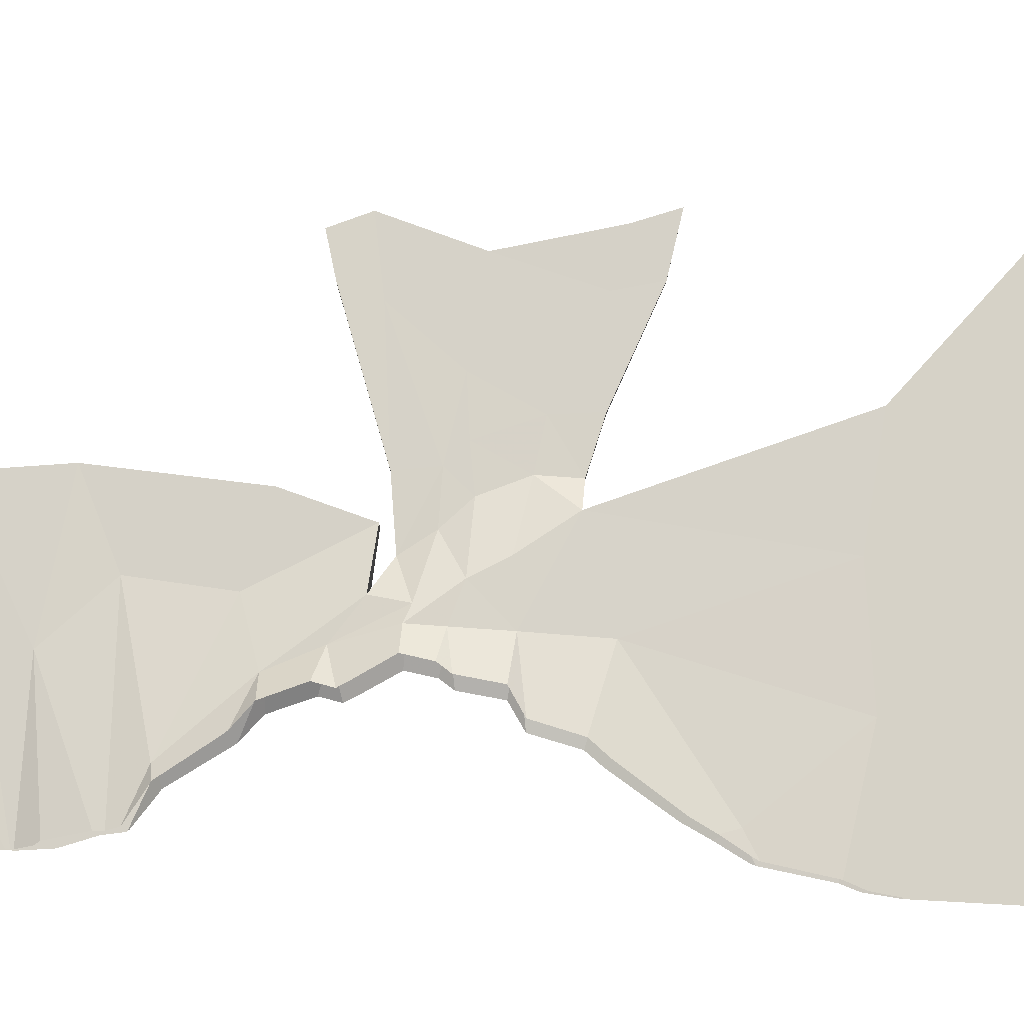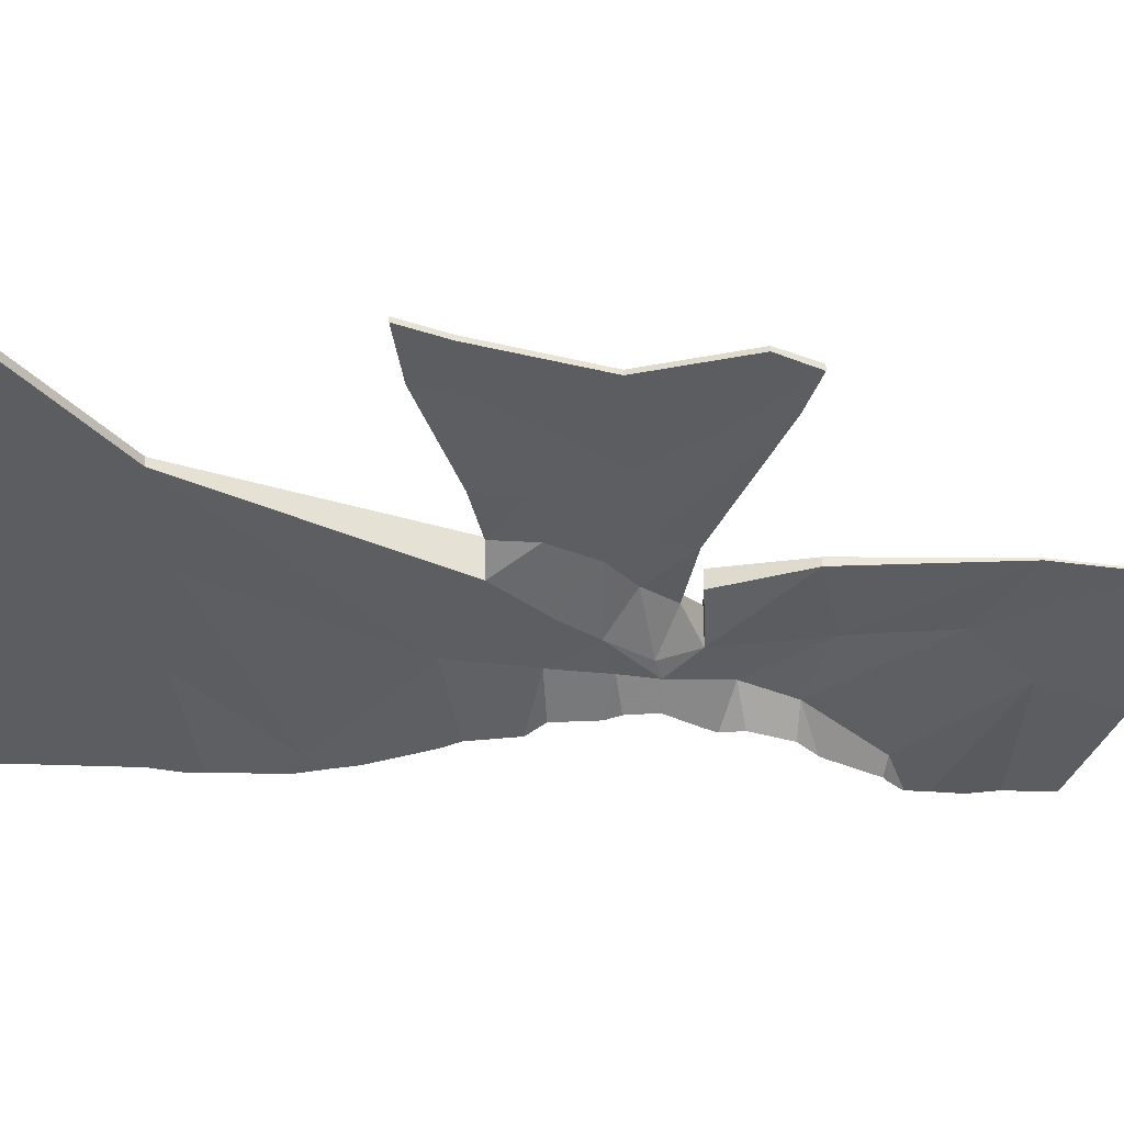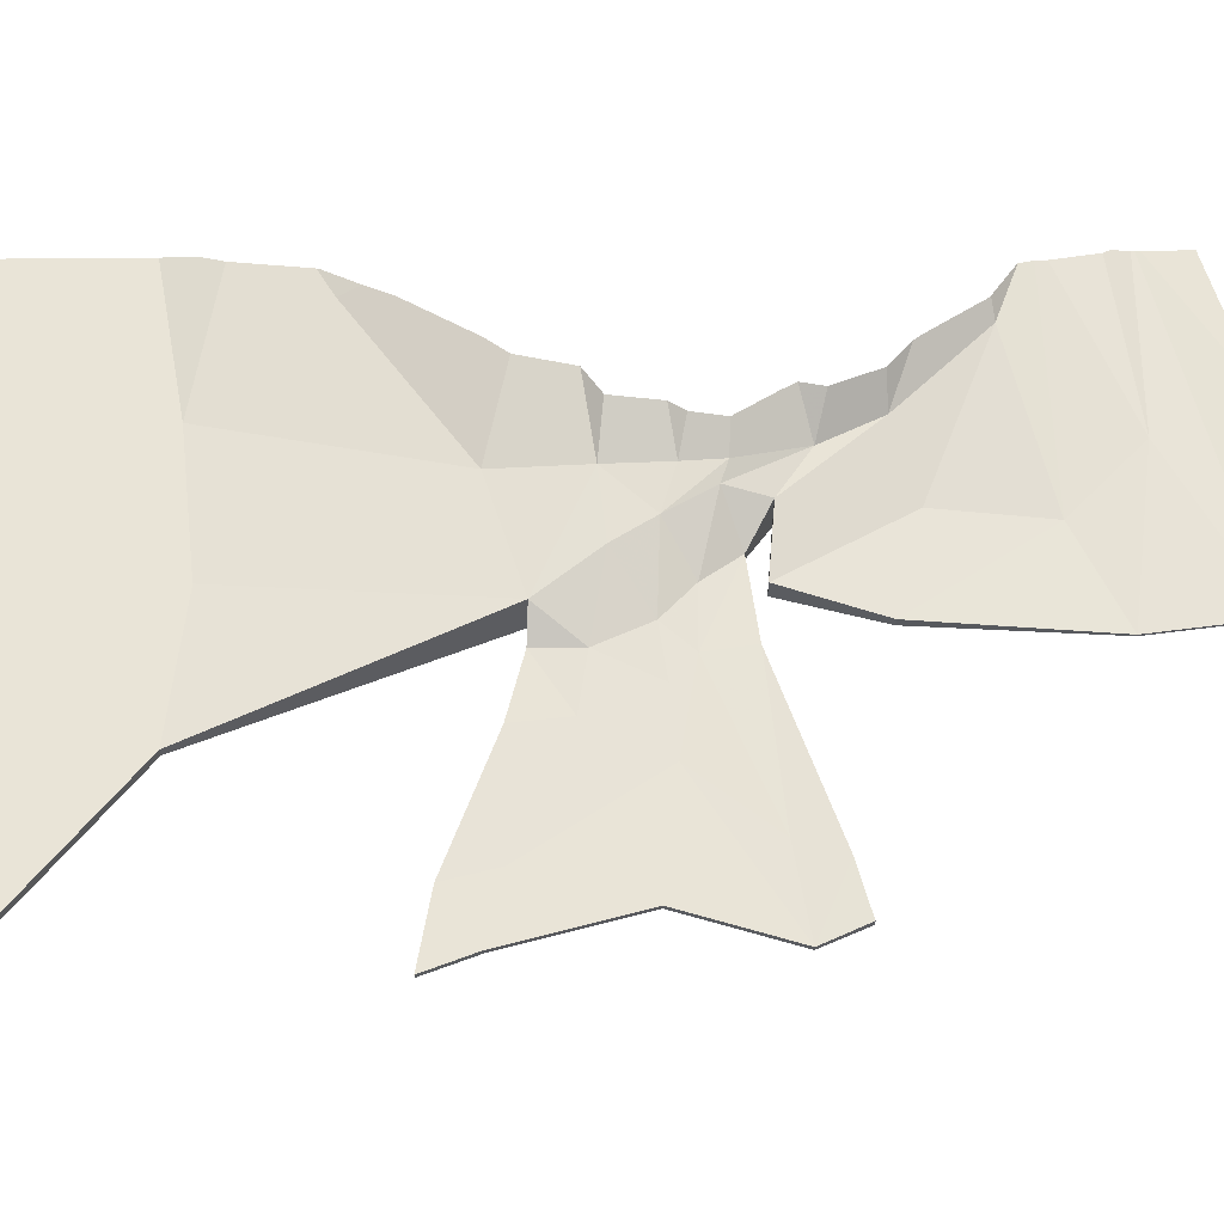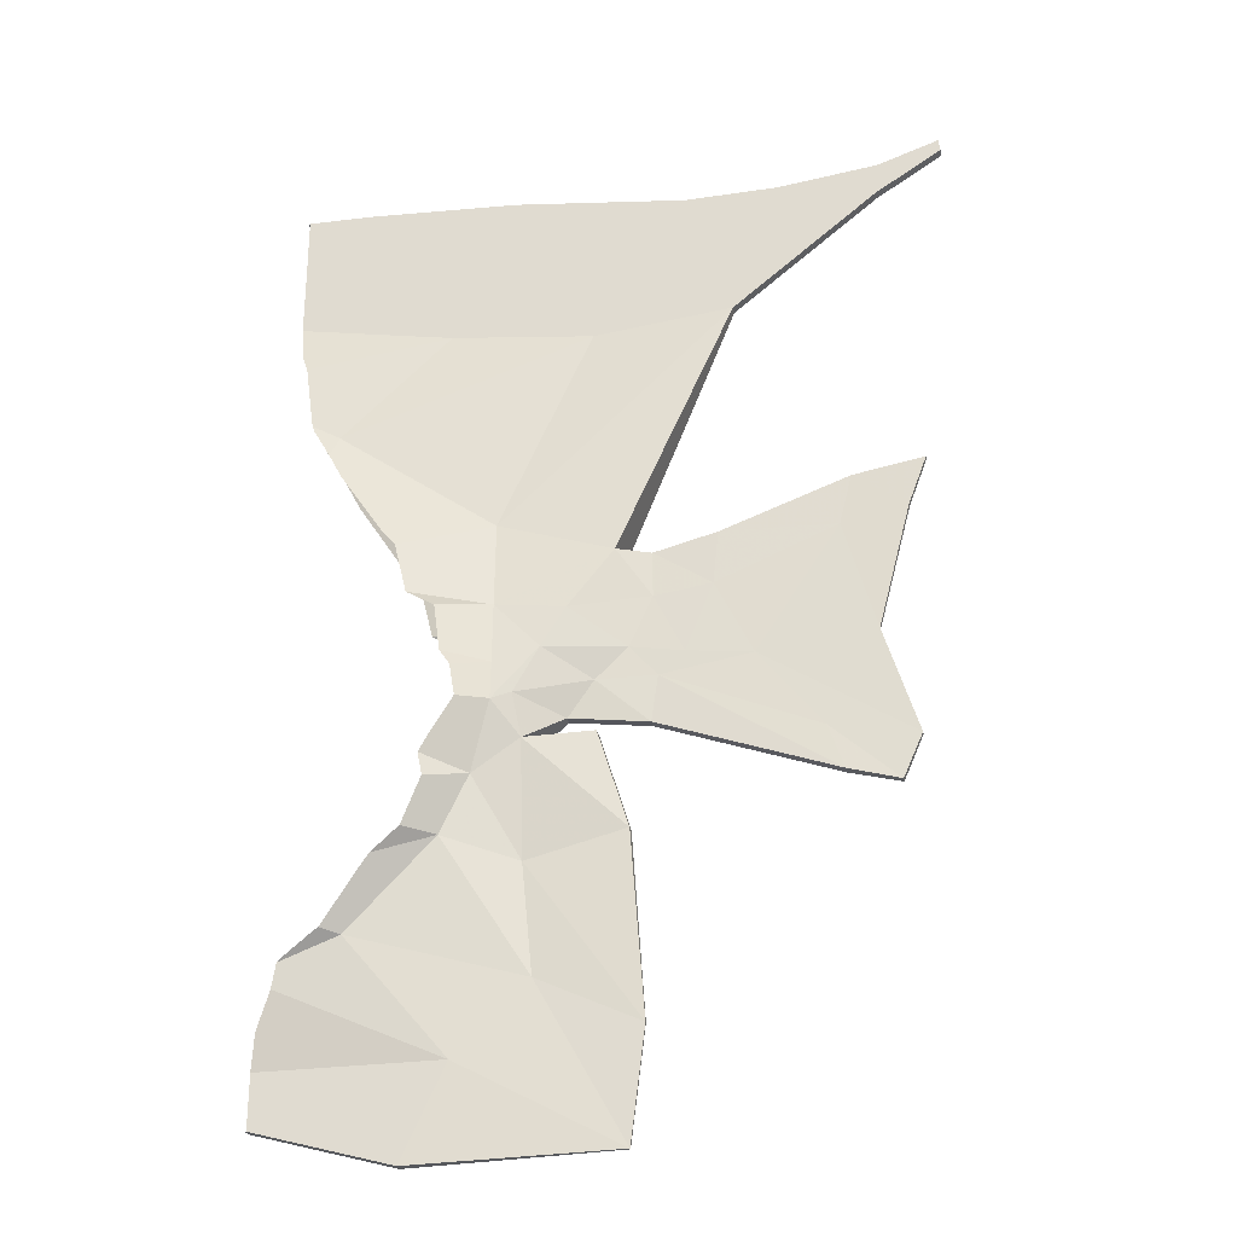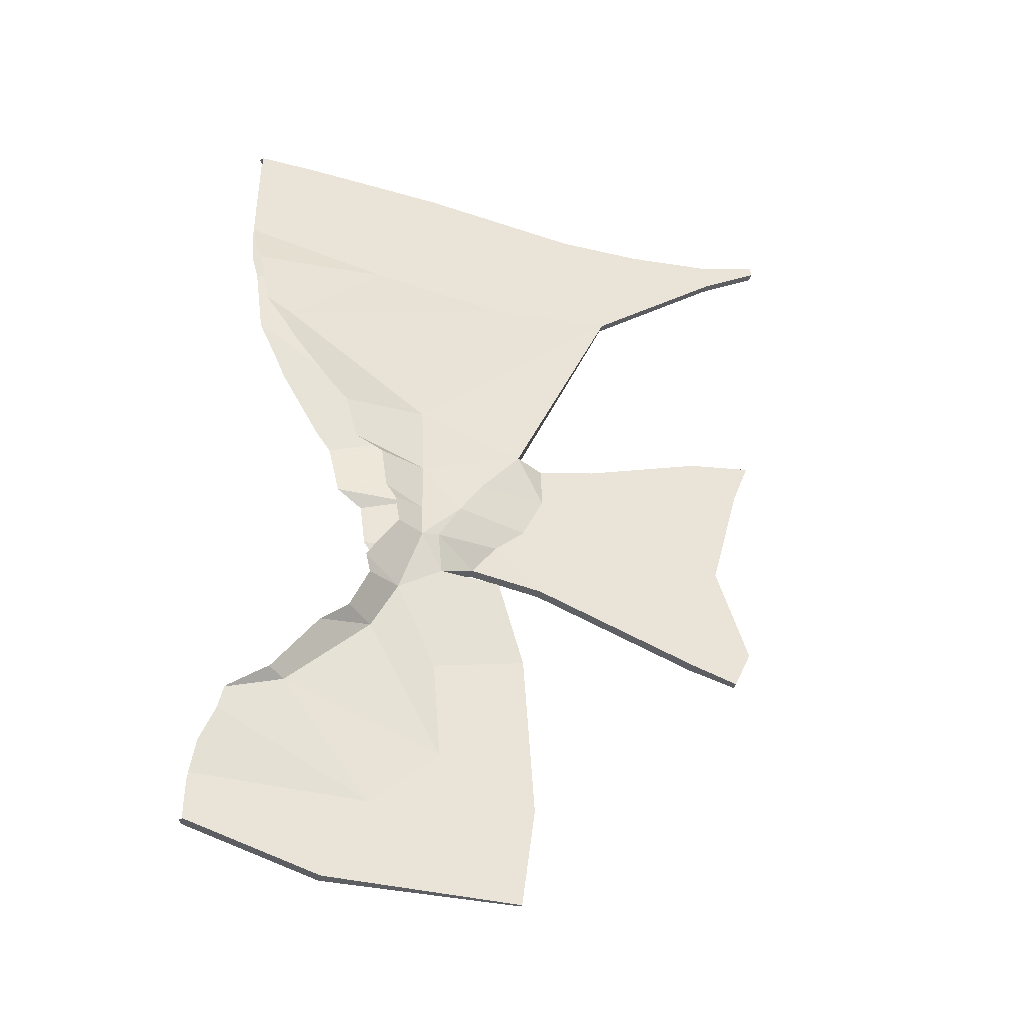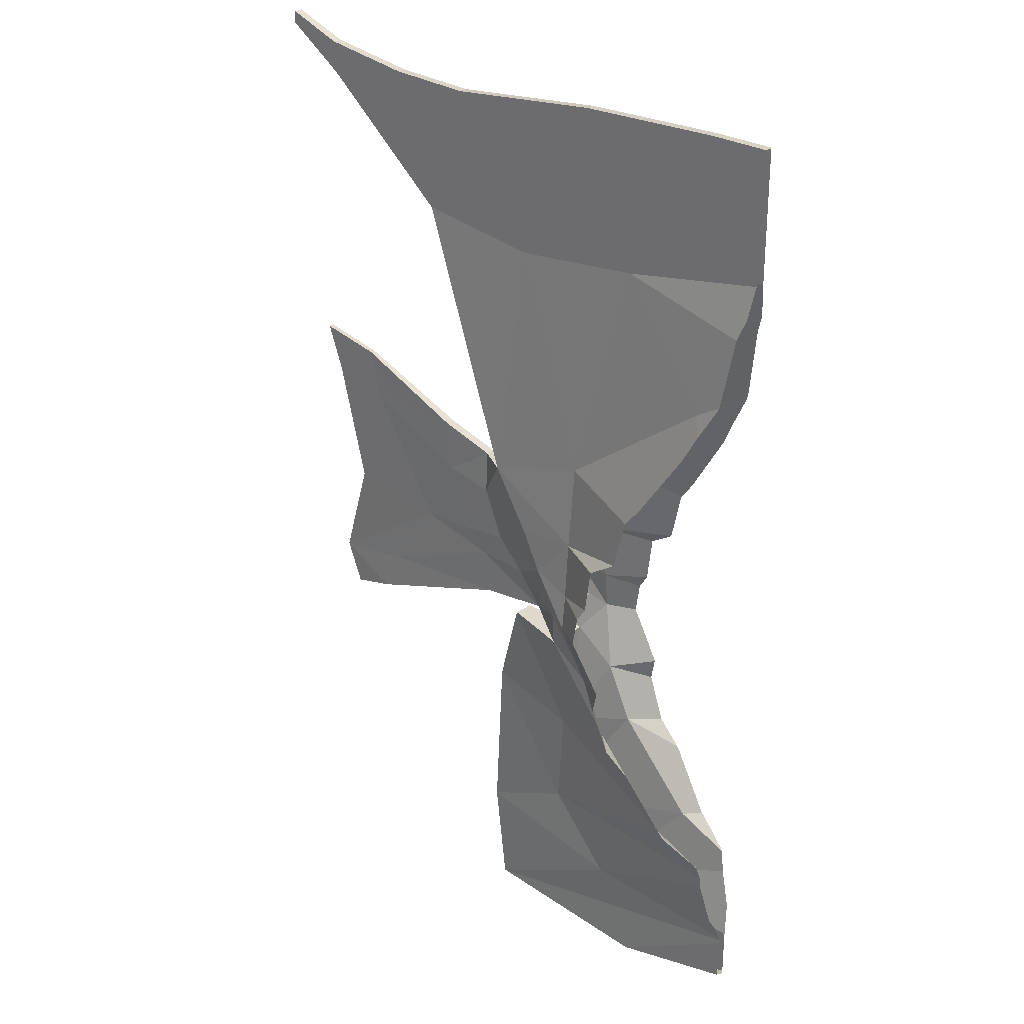
<metadata>
{"format":"obj","ext":"obj","renderer":"f3d","projection":"perspective","resolution":1024,"background":"white","views":[{"elev":78.6,"azim":93.1,"up":"+Z"},{"elev":-36.4,"azim":-92.9,"up":"+Z"},{"elev":60.9,"azim":-90.5,"up":"+Z"},{"elev":-28.0,"azim":-169.4,"up":"+Y"},{"elev":-41.2,"azim":162.5,"up":"+Y"},{"elev":27.7,"azim":43.7,"up":"+Y"}]}
</metadata>
<code>
o TropicalFi.002
v -0.8859 -0.5359 -0.05924
v -1.118 -0.2933 -0.05924
v -0.9641 -0.3519 -0.1173
v -0.9508 -0.3688 -0.1155
v -0.8382 -0.5261 -0.09308
v -0.8265 -0.5325 -0.09074
v -0.7341 -0.5914 -0.06251
v -0.728 -0.5964 -0.05924
v -1.346 -0.6545 -0.002653
v -1.039 -0.2898 -0.1274
v -0.7154 -0.6612 -0.05244
v -1.151 -0.8488 -0.0122
v -1.319 -0.359 -0.0122
v -1.194 -0.135 -0.05924
v -1.092 -0.1636 -0.1344
v -0.6653 -0.8527 -0.0122
v -0.6772 -0.7592 -0.03186
v -1.621 -0.7826 -0.002653
v -1.583 -1.083 -0.002653
v -1.078 -0.1001 -0.1326
v -0.6653 -0.8728 -0.0122
v -1.036 -1.098 -0.0122
v -1.586 -0.29 -0.0122
v -1.321 -0.04719 -0.05924
v -1.249 0.04643 -0.1008
v -1.168 0.04323 -0.1416
v -1.102 -0.0597 -0.1358
v -0.6653 -0.9961 -0.0122
v -1.621 -0.7826 0.004518
v -1.583 -1.083 0.004518
v -1.249 0.1532 -0.09042
v -1.153 0.1318 -0.1403
v -0.6601 -0.9947 -0.003541
v -1.036 -1.098 0.01407
v -1.586 -0.29 0.01407
v -1.506 -0.0302 -0.02841
v -1.302 0.06601 -0.08688
v -1.37 0.1918 -0.07997
v -1.125 0.1746 -0.1378
v -0.6664 -0.9964 0.01407
v -0.658 -0.9941 -0
v -1.346 -0.6545 0.004518
v -1.151 -0.8488 0.01407
v -1.321 -0.04719 0.0611
v -1.428 0.01639 -0.01276
v -0.6662 -0.8611 0.01373
v -0.6664 -0.8735 0.01407
v -1.248 0.3214 -0.08003
v -1.107 0.3054 -0.1362
v -1.319 -0.359 0.01407
v -1.506 -0.0302 0.03027
v -0.6664 -0.8527 0.01407
v -1.428 0.01639 0.01463
v -1.499 0.1146 -0.01968
v -1.435 0.3015 -0.07306
v -1.028 0.356 -0.1258
v -1.102 0.3082 -0.1358
v -0.8859 -0.5359 0.0611
v -0.7198 -0.6323 0.05484
v -0.7183 -0.6625 0.05403
v -0.6772 -0.8039 0.03186
v -0.6891 -0.7862 0.03831
v -1.302 0.06601 0.08874
v -1.641 -0.01129 -0.01276
v -1.641 -0.01129 0.01463
v -1.586 0.2002 -0.01795
v -1.558 0.4643 -0.05924
v -1.246 0.564 -0.05924
v -0.9924 0.5009 -0.1211
v -1.118 -0.2933 0.0611
v -0.7315 -0.5951 0.0611
v -1.499 0.1146 0.02154
v -1.194 -0.135 0.0611
v -1.659 0.1171 -0.01276
v -1.659 0.1171 0.01463
v -1.648 0.3407 -0.01622
v -0.8077 0.8817 -0.05924
v -0.7867 0.8196 -0.0786
v -0.8265 0.7423 -0.09074
v -0.9508 0.5533 -0.1155
v -0.9677 -0.3505 0.1178
v -0.8403 -0.5265 0.09349
v -0.9508 -0.3721 0.1155
v -0.7341 -0.593 0.06251
v -0.8265 -0.5341 0.09074
v -1.37 0.1918 0.08183
v -1.249 0.04643 0.1027
v -2.117 -0.1774 -0.01276
v -2.117 -0.1774 0.01463
v -2.075 -0.05442 0.01059
v -1.728 0.1791 -0.01276
v -1.871 1.202 -0.0122
v -1.647 0.4681 -0.01276
v -1.489 1.158 -0.0122
v -0.7646 0.8584 -0.07182
v -1.041 -0.2899 0.1276
v -1.094 -0.163 0.1346
v -1.586 0.2002 0.01981
v -1.171 0.04335 0.1418
v -1.081 -0.1009 0.1329
v -1.102 -0.06451 0.1358
v -2.075 -0.05442 -0.008723
v -1.904 0.1614 0.009512
v -1.904 0.1614 -0.007648
v -1.803 0.3658 -0.01276
v -1.871 1.202 0.01407
v -1.558 0.4643 0.0611
v -1.096 1.201 -0.0122
v -0.728 0.9291 -0.05924
v -0.7341 0.9128 -0.06251
v -1.435 0.3015 0.07492
v -1.249 0.1532 0.09229
v -1.728 0.1791 0.01463
v -1.156 0.1325 0.1405
v -2.254 -0.2143 -0.008723
v -2.254 -0.2143 0.01059
v -2.307 -0.09404 0.008437
v -2.002 1.586 -0.0122
v -2.271 1.53 0.01407
v -1.818 0.513 -0.01276
v -1.647 0.4681 0.01463
v -1.747 1.578 -0.0122
v -0.6963 1.126 -0.04217
v -1.648 0.3407 0.01809
v -1.248 0.3214 0.08189
v -1.129 0.1739 0.1381
v -2.307 -0.09404 -0.006573
v -1.803 0.3658 0.01463
v -2.217 0.1994 0.008582
v -2.13 0.5075 -0.006573
v -2.271 1.53 -0.0122
v -1.489 1.158 0.01407
v -2.278 1.622 0.01407
v -1.264 1.63 -0.0122
v -0.6653 1.278 -0.0122
v -0.6772 1.18 -0.03186
v -1.111 0.3059 0.1366
v -2.217 0.1994 -0.006717
v -2.13 0.5075 0.008437
v -1.747 1.578 0.01407
v -2.278 1.622 -0.0122
v -1.246 0.564 0.0611
v -2.002 1.586 0.01407
v -2.454 1.65 0.01407
v -2.449 1.684 0.01407
v -2.165 0.6469 -0.006573
v -1.818 0.513 0.01463
v -0.8377 1.646 -0.0122
v -0.6653 1.293 -0.0122
v -1.034 0.3551 0.1266
v -1.102 0.3109 0.1358
v -2.309 0.5482 0.008727
v -2.309 0.5482 -0.006862
v -2.454 1.65 -0.0122
v -1.096 1.201 0.01407
v -2.449 1.684 -0.0122
v -1.264 1.63 0.01407
v -0.8377 1.646 0.01407
v -0.6653 1.646 -0.0122
v -0.9974 0.5021 0.1217
v -2.165 0.6469 0.008437
v -0.8077 0.8817 0.0611
v -2.359 0.6817 -0.006862
v -0.6664 1.646 0.01407
v -0.658 1.646 -0
v -0.6598 1.646 -0.003071
v -0.7883 0.8241 0.07906
v -0.9508 0.5607 0.1155
v -0.8265 0.7498 0.09074
v -2.359 0.6817 0.008727
v -0.6993 1.126 0.04381
v -0.7315 0.927 0.0611
v -0.6664 1.295 0.01407
v -0.7677 0.86 0.07278
v -0.6664 1.278 0.01407
v -0.6772 1.189 0.03186
v -0.7341 0.92 0.06251
f 1 2 4
f 1 5 6
f 2 1 9
f 3 2 10
f 11 12 1
f 9 13 2
f 1 12 9
f 2 14 15
f 12 11 17
f 13 9 18
f 14 2 13
f 9 12 19
f 15 14 20
f 21 22 12
f 18 23 13
f 19 18 9
f 13 24 14
f 22 19 12
f 14 25 26
f 28 22 21
f 23 18 29
f 24 13 23
f 18 19 30
f 25 14 24
f 30 19 22
f 25 31 32
f 34 22 28
f 29 35 23
f 30 29 18
f 23 36 24
f 24 37 25
f 22 34 30
f 38 31 25
f 32 31 39
f 40 34 33
f 35 29 42
f 36 23 35
f 29 30 43
f 44 24 36
f 37 24 45
f 25 37 38
f 46 30 34
f 48 31 38
f 39 31 48
f 47 34 40
f 42 50 35
f 43 42 29
f 35 51 36
f 43 30 46
f 36 51 44
f 24 44 53
f 45 54 37
f 53 45 24
f 38 37 54
f 38 55 48
f 48 56 57
f 50 42 58
f 51 35 50
f 59 42 43
f 52 61 62
f 50 44 51
f 53 44 63
f 54 45 64
f 45 53 65
f 54 66 38
f 55 38 66
f 48 55 67
f 56 48 68
f 58 70 50
f 58 42 59
f 60 43 62
f 44 50 70
f 63 72 53
f 63 44 73
f 64 74 54
f 65 64 45
f 75 65 53
f 66 54 74
f 66 76 55
f 67 68 48
f 67 55 76
f 68 77 79
f 83 70 58
f 58 71 84
f 70 73 44
f 72 63 86
f 53 72 75
f 73 87 63
f 74 64 88
f 64 65 89
f 65 75 90
f 74 91 66
f 76 66 91
f 68 67 92
f 76 93 67
f 77 68 94
f 78 77 95
f 96 70 81
f 97 73 70
f 86 98 72
f 86 63 87
f 75 72 98
f 99 87 73
f 88 102 74
f 89 88 64
f 90 89 65
f 103 90 75
f 104 91 74
f 91 105 76
f 92 94 68
f 106 92 67
f 93 76 105
f 107 67 93
f 94 108 77
f 77 109 110
f 100 73 97
f 98 86 111
f 87 112 86
f 98 113 75
f 114 112 87
f 102 88 115
f 74 102 104
f 88 89 116
f 89 90 117
f 75 113 103
f 117 90 103
f 105 91 104
f 94 92 118
f 67 107 106
f 92 106 119
f 105 120 93
f 93 121 107
f 108 94 122
f 77 108 123
f 111 124 98
f 125 111 86
f 86 112 125
f 113 98 124
f 126 112 114
f 115 127 102
f 116 115 88
f 104 102 127
f 117 116 89
f 103 113 128
f 103 129 117
f 104 130 105
f 118 122 94
f 118 92 131
f 132 106 107
f 119 131 92
f 133 119 106
f 120 105 130
f 121 93 120
f 107 121 124
f 122 134 108
f 108 135 136
f 124 111 107
f 107 111 125
f 125 112 126
f 124 128 113
f 127 115 116
f 127 138 104
f 116 117 127
f 128 139 103
f 129 103 139
f 127 117 129
f 130 104 138
f 140 122 118
f 131 141 118
f 107 142 132
f 143 106 132
f 131 119 144
f 106 143 133
f 119 133 145
f 130 146 120
f 120 147 121
f 128 124 121
f 134 122 140
f 108 134 148
f 108 148 149
f 125 142 107
f 125 137 151
f 129 138 127
f 139 128 147
f 139 152 129
f 138 153 130
f 118 143 140
f 141 131 154
f 143 118 141
f 155 132 142
f 132 140 143
f 144 154 131
f 145 144 119
f 141 133 143
f 156 145 133
f 146 130 153
f 147 120 146
f 121 147 128
f 140 157 134
f 158 148 134
f 149 148 159
f 142 125 150
f 138 129 152
f 147 161 139
f 152 139 161
f 152 153 138
f 154 156 141
f 142 162 155
f 132 155 157
f 157 140 132
f 154 144 145
f 133 141 156
f 145 156 154
f 153 163 146
f 146 161 147
f 134 157 158
f 148 158 164
f 159 148 166
f 169 142 168
f 161 170 152
f 153 152 170
f 171 155 162
f 158 157 155
f 170 163 153
f 161 146 163
f 164 158 173
f 174 162 167
f 163 170 161
f 155 171 176
f 162 174 177
f 173 158 155
f 4 5 1
f 2 3 4
f 7 8 1
f 1 6 7
f 8 11 1
f 10 2 15
f 16 12 17
f 16 21 12
f 27 20 14
f 14 26 27
f 26 25 32
f 33 34 28
f 41 40 33
f 47 46 34
f 49 39 48
f 52 43 46
f 49 48 57
f 60 59 43
f 43 52 62
f 69 56 68
f 71 58 59
f 80 69 68
f 68 79 80
f 79 77 78
f 70 83 81
f 83 58 82
f 85 82 58
f 58 84 85
f 96 97 70
f 73 101 99
f 101 73 100
f 95 77 110
f 99 114 87
f 109 77 123
f 123 108 136
f 137 125 126
f 135 108 149
f 150 125 151
f 160 142 150
f 164 166 148
f 166 164 165
f 162 169 167
f 142 160 168
f 169 162 142
f 172 171 162
f 175 155 176
f 172 162 177
f 175 173 155

</code>
